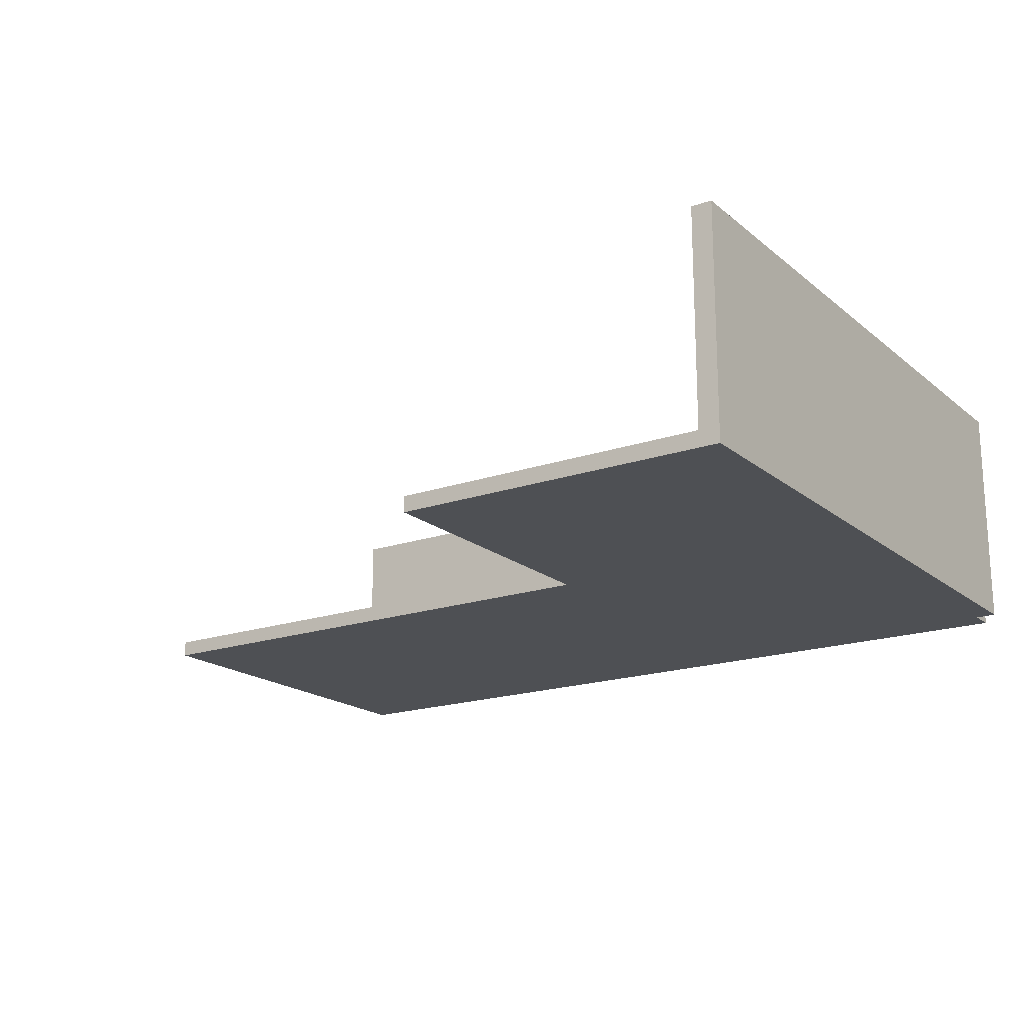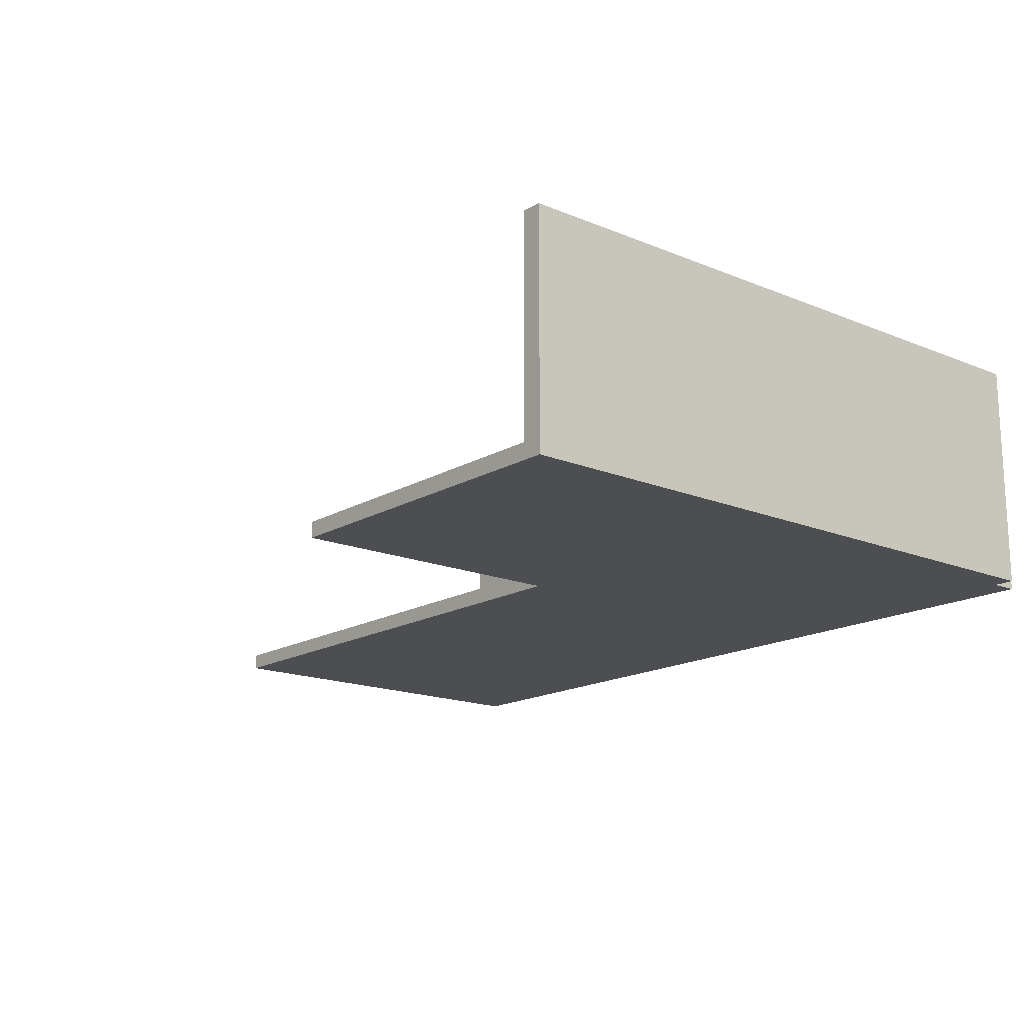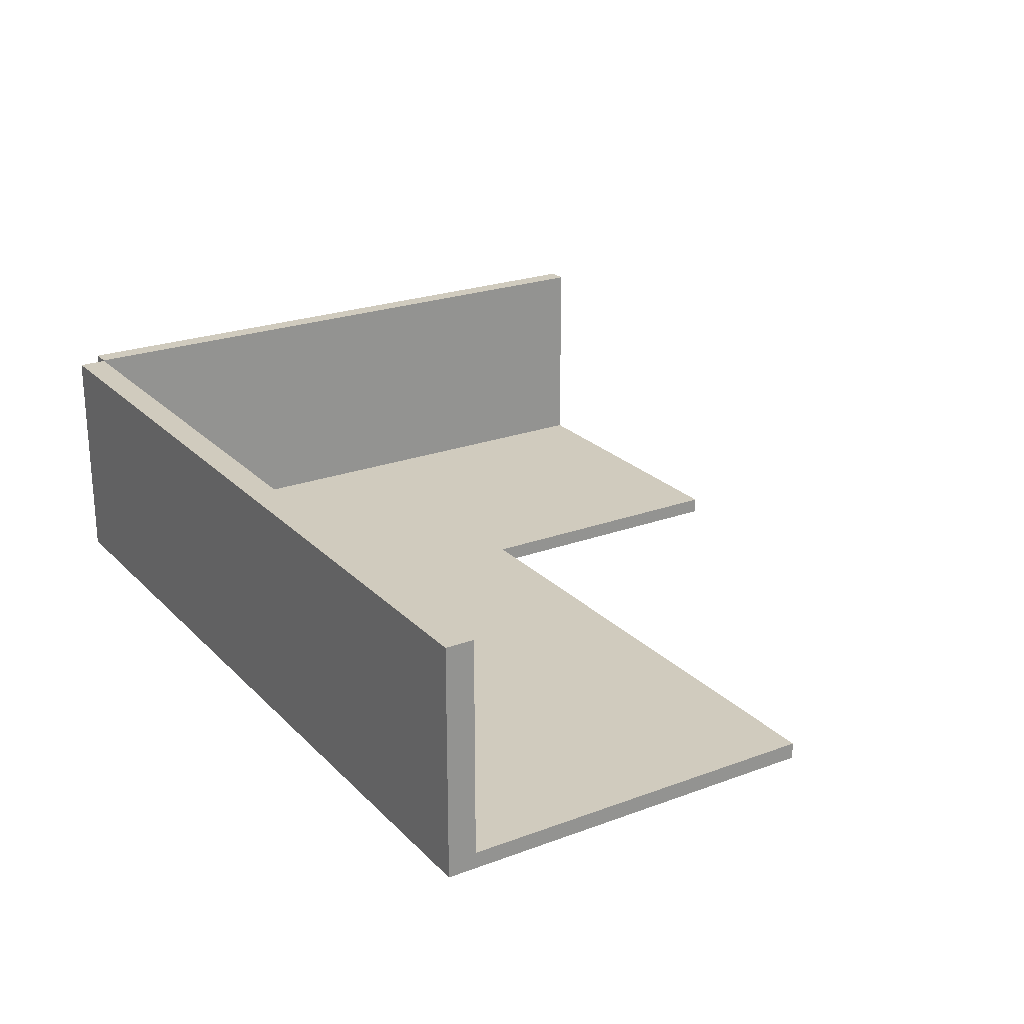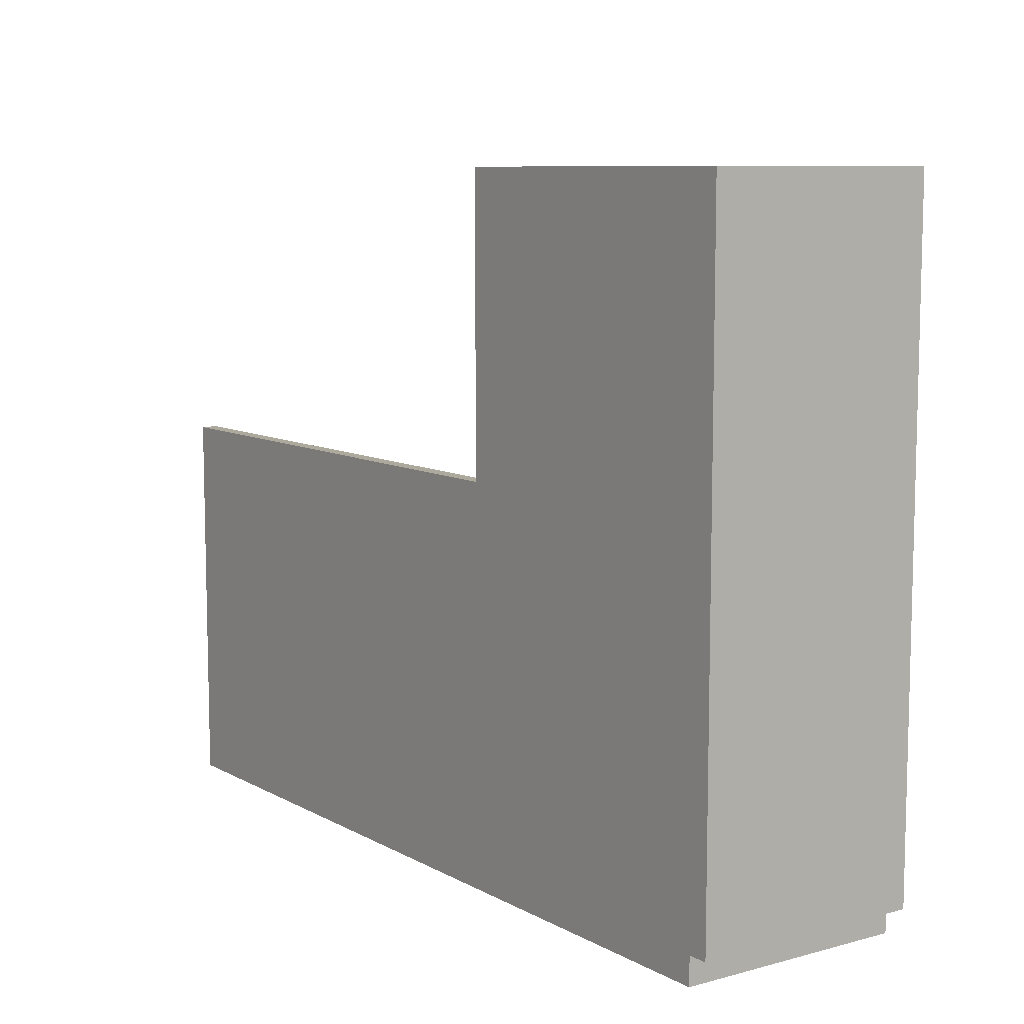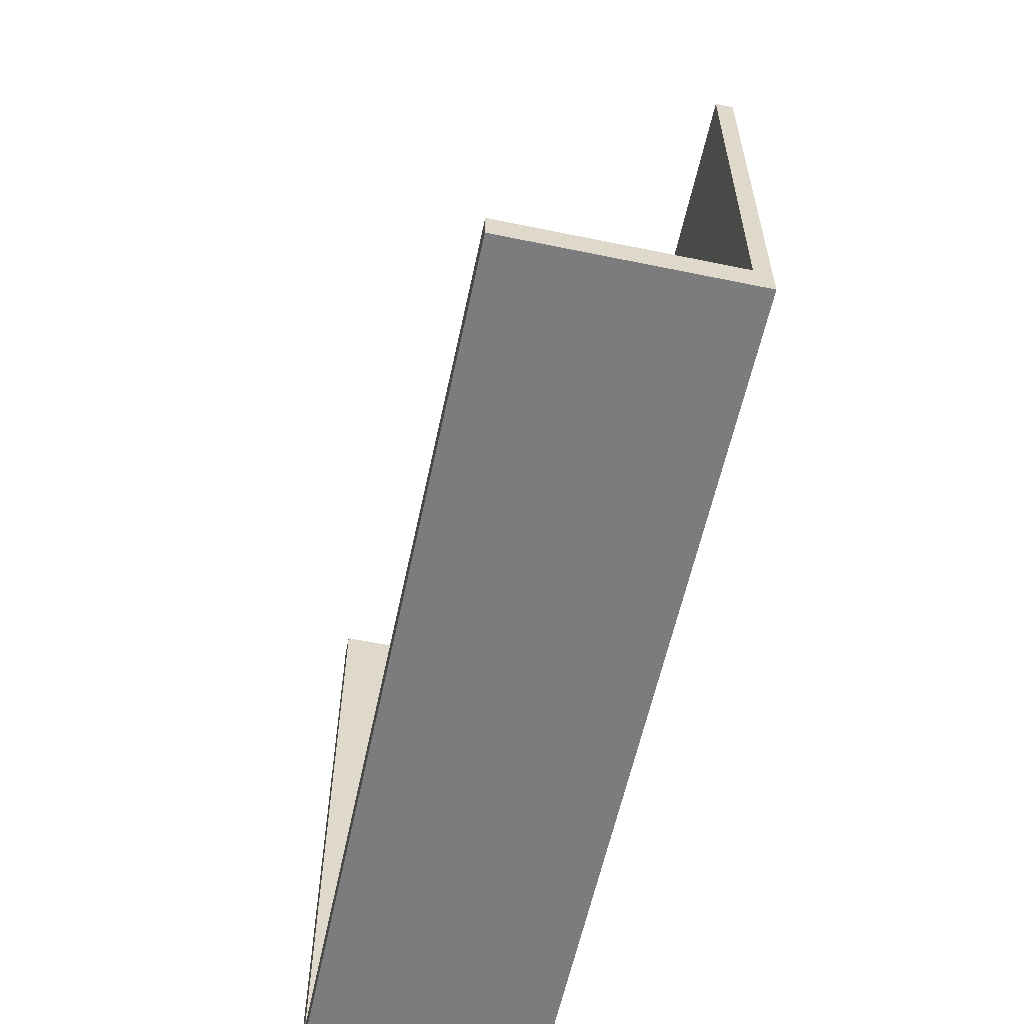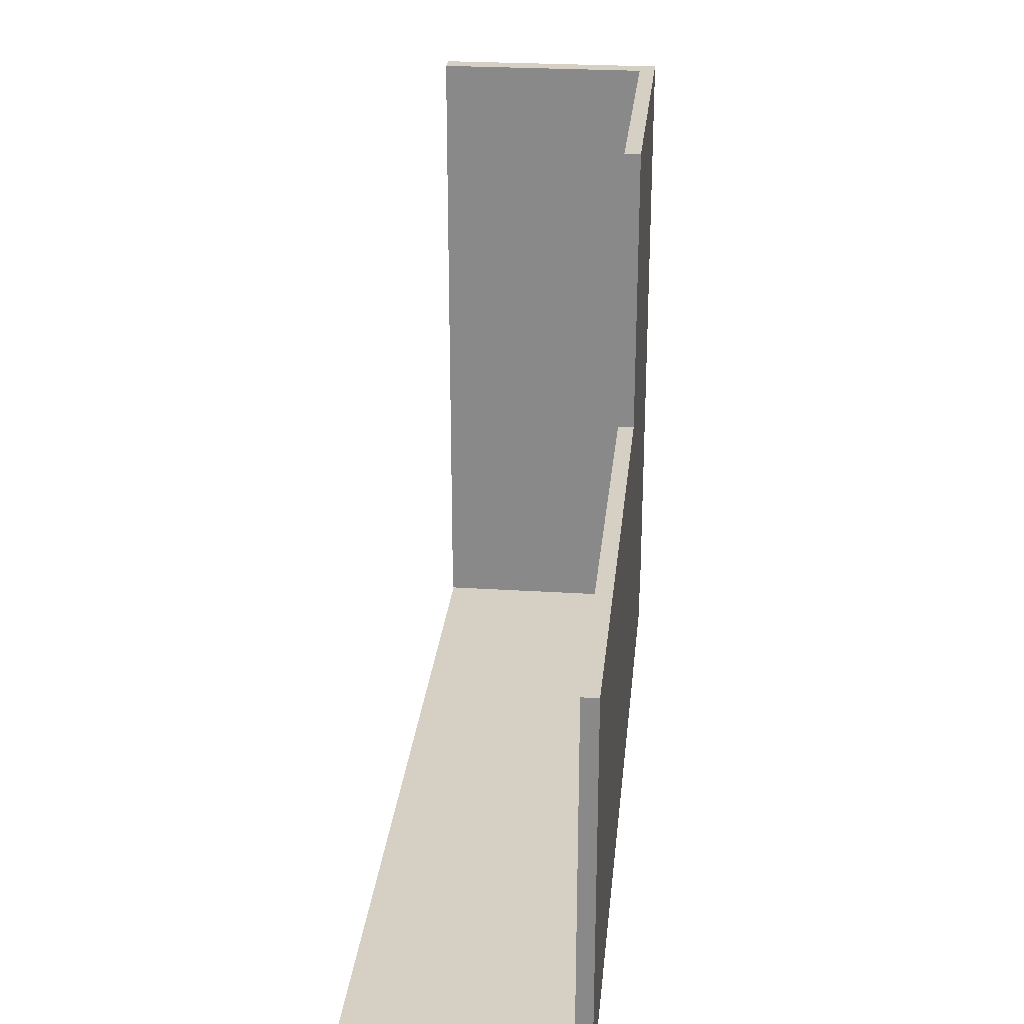
<metadata>
{"format":"obj","ext":"obj","renderer":"f3d","projection":"perspective","resolution":1024,"background":"white","views":[{"elev":-18.6,"azim":33.6,"up":"+Y"},{"elev":-16.6,"azim":49.8,"up":"+Y"},{"elev":23.4,"azim":-122.0,"up":"+Y"},{"elev":8.8,"azim":54.6,"up":"+Z"},{"elev":-58.9,"azim":-102.0,"up":"+Z"},{"elev":26.0,"azim":-84.3,"up":"+Z"}]}
</metadata>
<code>
o Cube
v -7.002 -0.1311 2.973
v -7.002 0.1311 2.973
v -7.002 -0.1311 -2.973
v -7.002 0.1311 -2.973
v 7.002 -0.1311 2.973
v 7.002 0.1311 2.973
v 7.002 -0.1311 -2.973
v 7.002 0.1311 -2.973
v -7.002 0 2.973
v 1.866 -0.1311 2.973
v 1.866 0.1311 2.973
v 1.866 0 2.973
v 7.002 0 7.687
v 7.002 -0.1311 7.687
v 1.866 -0.1311 7.687
v 7.002 0.1311 7.687
v 1.866 0.1311 7.687
v 1.866 0 7.687
v -7.002 0.1311 2.973
v -7.002 0.1311 -2.973
v 7.002 0.1311 -2.973
v 7.002 -0.1311 -2.973
v 7.002 -0.1311 2.973
v 7.002 0.1311 2.973
v 7.002 3.628 -2.973
v 1.866 0.1311 2.973
v 7.002 -0.1311 7.687
v 7.002 0 7.687
v 7.002 0.1311 7.687
v 7.335 0.1311 -2.973
v 7.335 -0.1311 -2.973
v 7.335 -0.1311 2.973
v 7.335 0.1311 2.973
v 7.335 0 2.973
v 7.335 -0.1311 7.687
v 7.335 0 7.687
v 7.335 0.1311 7.687
v 7.002 3.628 2.973
v 7.002 3.628 7.687
v 7.335 3.628 7.687
v 7.335 3.628 -2.973
v 7.335 3.628 2.973
v -7.002 0.1311 -3.43
v -7.002 -0.1311 -3.43
v 7.002 -0.1311 -3.43
v 7.002 0.1311 -3.43
v -7.002 3.615 -2.973
v 7.002 3.615 -2.973
v -7.002 3.615 -3.43
v 7.002 3.615 -3.43
f 1 9 2 4 3
f 7 3 44 45
f 4 2 19 20
f 12 11 2 9
f 3 7 5 10 1
f 16 13 28 29
f 10 12 9 1
f 11 12 18 17
f 10 5 14 15
f 14 13 18 15
f 13 16 17 18
f 6 11 17 16
f 8 4 20 21
f 11 6 24 26
f 12 10 15 18
f 28 27 35 36
f 21 20 19 26 24
f 24 29 39 38
f 23 22 31 32
f 7 8 21 22
f 6 16 29 24
f 13 14 27 28
f 14 5 23 27
f 5 7 22 23
f 2 11 26 19
f 31 30 33 34 32
f 34 33 37 36
f 32 34 36 35
f 29 37 40 39
f 22 21 30 31
f 29 28 36 37
f 27 23 32 35
f 38 39 40 42
f 25 38 42 41
f 37 33 42 40
f 21 24 38 25
f 30 21 25 41
f 33 30 41 42
f 44 43 46 45
f 4 8 48 47
f 3 4 43 44
f 8 7 45 46
f 47 48 50 49
f 46 43 49 50
f 43 4 47 49
f 8 46 50 48

</code>
